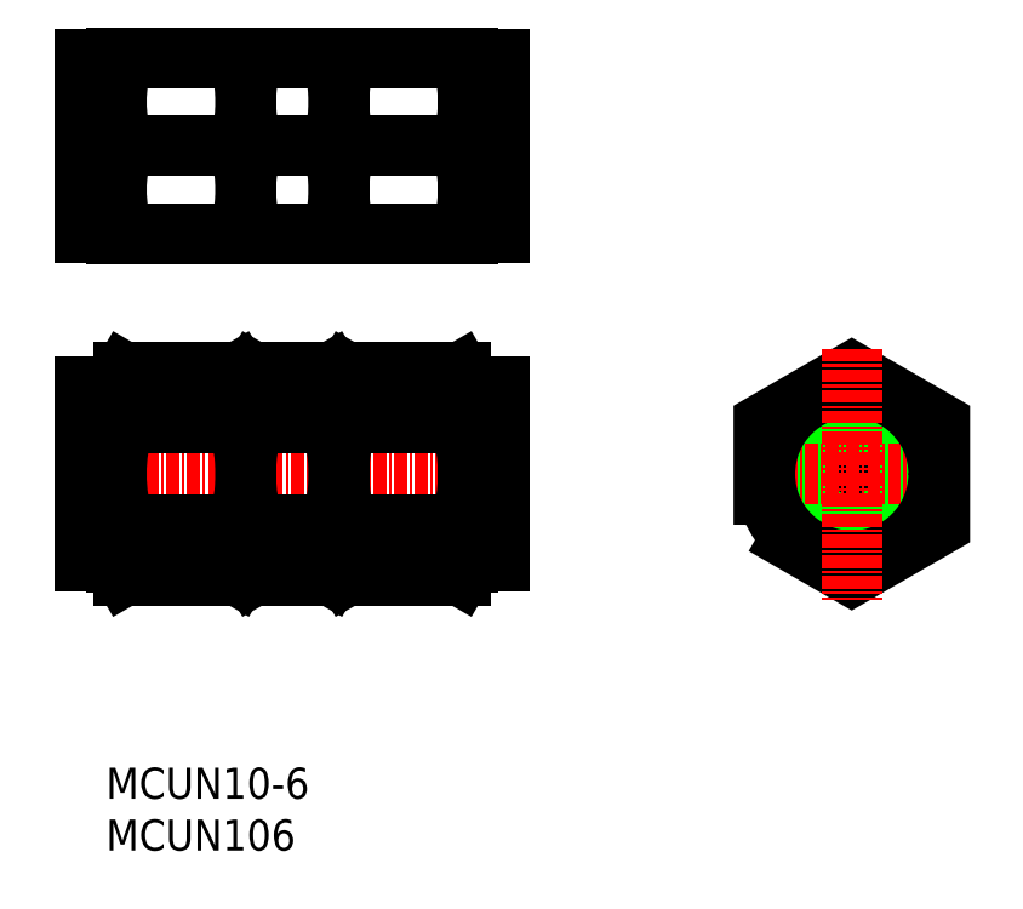
<metadata>
{"format":"dxf","ext":"dxf","renderer":"ezdxf+matplotlib","layout":"modelspace","background":"white","min_lineweight":24,"dpi":150}
</metadata>
<code>
0
SECTION
2
ENTITIES
0
TEXT
8
0
10
109
20
63.66
30
0
40
3
1
MCUN106
11
109
21
65.16
31
0
73
     2
0
TEXT
8
0
10
109
20
68.66
30
0
40
3
1
MCUN10-6
11
109
21
70.16
31
0
73
     2
0
CIRCLE
8
0
10
181.1
20
100
30
0
40
3.25
0
LINE
8
CENTER
10
104.9
20
100
30
0
11
149
21
100
31
0
0
LINE
8
0
10
147
20
108.4
30
0
11
147
21
91.64
31
0
0
LINE
8
0
10
144
20
91.64
30
0
11
147
21
91.64
31
0
0
LINE
8
0
10
144
20
108.4
30
0
11
147
21
108.4
31
0
0
CIRCLE
8
0
10
181.1
20
100
30
0
40
5
0
LINE
8
CENTER
10
170.6
20
100
30
0
11
191.6
21
100
31
0
0
LINE
8
CENTER
10
104.9
20
131.8
30
0
11
149
21
131.8
31
0
0
LINE
8
0
10
147
20
140.2
30
0
11
147
21
123.4
31
0
0
LINE
8
0
10
144
20
123.4
30
0
11
147
21
123.4
31
0
0
LINE
8
0
10
144
20
140.2
30
0
11
147
21
140.2
31
0
0
CIRCLE
8
0
10
181.1
20
100
30
0
40
8.4
0
LINE
8
0
10
107
20
140.2
30
0
11
107
21
123.4
31
0
0
LINE
8
0
10
110
20
123.4
30
0
11
107
21
123.4
31
0
0
LINE
8
0
10
110
20
140.2
30
0
11
107
21
140.2
31
0
0
LINE
8
0
10
107
20
108.4
30
0
11
107
21
91.64
31
0
0
LINE
8
0
10
110
20
91.64
30
0
11
107
21
91.64
31
0
0
LINE
8
0
10
110
20
108.4
30
0
11
107
21
108.4
31
0
0
POLYLINE
8
0
66
     1
10
0
20
0
30
0
70
     1
0
VERTEX
8
0
10
172.6
20
95.13
30
0
0
VERTEX
8
0
10
181.1
20
90.23
30
0
0
VERTEX
8
0
10
189.6
20
95.13
30
0
0
VERTEX
8
0
10
189.6
20
104.9
30
0
0
VERTEX
8
0
10
181.1
20
109.9
30
0
0
VERTEX
8
0
10
172.6
20
104.9
30
0
0
SEQEND
8
0
0
LINE
8
CENTER
10
181.1
20
112.2
30
0
11
181.1
21
87.92
31
0
0
ARC
8
0
10
114.4
20
107.4
30
0
40
4.342
50
145.6
51
214.4
0
LINE
8
0
10
110
20
91.54
30
0
11
110
21
108.5
31
0
0
LINE
8
0
10
122.5
20
91.54
30
0
11
122.5
21
108.5
31
0
0
ARC
8
0
10
118.2
20
107.4
30
0
40
4.342
50
325.6
51
34.41
0
LINE
8
0
10
121.8
20
104.9
30
0
11
110.8
21
104.9
31
0
0
LINE
8
0
10
121.8
20
95.13
30
0
11
110.8
21
95.13
31
0
0
LINE
8
0
10
121.8
20
90.23
30
0
11
110.8
21
90.23
31
0
0
ARC
8
0
10
118.2
20
92.68
30
0
40
4.342
50
325.6
51
34.41
0
LINE
8
0
10
122.5
20
91.54
30
0
11
121.8
21
90.23
31
0
0
ARC
8
0
10
106.3
20
100
30
0
40
16.24
50
342.4
51
17.59
0
LINE
8
0
10
110
20
91.54
30
0
11
110.8
21
90.23
31
0
0
ARC
8
0
10
114.4
20
92.68
30
0
40
4.342
50
145.6
51
214.4
0
LINE
8
0
10
110
20
95.13
30
0
11
110
21
95.13
31
0
0
ARC
8
0
10
126.3
20
100
30
0
40
16.24
50
162.4
51
197.6
0
LINE
8
0
10
121.8
20
109.9
30
0
11
110.8
21
109.9
31
0
0
LINE
8
0
10
122.5
20
108.5
30
0
11
121.8
21
109.9
31
0
0
LINE
8
0
10
110
20
108.5
30
0
11
110.8
21
109.9
31
0
0
ARC
8
0
10
139.7
20
107.4
30
0
40
4.342
50
325.6
51
34.41
0
LINE
8
0
10
144
20
91.54
30
0
11
144
21
108.5
31
0
0
LINE
8
0
10
131.5
20
91.54
30
0
11
131.5
21
108.5
31
0
0
ARC
8
0
10
135.9
20
107.4
30
0
40
4.342
50
145.6
51
214.4
0
LINE
8
0
10
132.3
20
104.9
30
0
11
143.3
21
104.9
31
0
0
LINE
8
0
10
132.3
20
95.13
30
0
11
143.3
21
95.13
31
0
0
LINE
8
0
10
132.3
20
90.23
30
0
11
143.3
21
90.23
31
0
0
ARC
8
0
10
135.9
20
92.68
30
0
40
4.342
50
145.6
51
214.4
0
LINE
8
0
10
131.5
20
91.54
30
0
11
132.3
21
90.23
31
0
0
ARC
8
0
10
147.8
20
100
30
0
40
16.24
50
162.4
51
197.6
0
LINE
8
0
10
144
20
91.54
30
0
11
143.3
21
90.23
31
0
0
ARC
8
0
10
139.7
20
92.68
30
0
40
4.342
50
325.6
51
34.41
0
LINE
8
0
10
144
20
95.13
30
0
11
144
21
95.13
31
0
0
ARC
8
0
10
127.8
20
100
30
0
40
16.24
50
342.4
51
17.59
0
LINE
8
0
10
132.3
20
109.9
30
0
11
143.3
21
109.9
31
0
0
LINE
8
0
10
131.5
20
108.5
30
0
11
132.3
21
109.9
31
0
0
LINE
8
0
10
144
20
108.5
30
0
11
143.3
21
109.9
31
0
0
LINE
8
0
10
122.5
20
108.5
30
0
11
123.3
21
109.9
31
0
0
LINE
8
0
10
131.5
20
108.5
30
0
11
130.8
21
109.9
31
0
0
LINE
8
0
10
130.8
20
109.9
30
0
11
123.3
21
109.9
31
0
0
ARC
8
0
10
138.8
20
100
30
0
40
16.24
50
162.4
51
197.6
0
LINE
8
0
10
122.5
20
95.13
30
0
11
122.5
21
95.13
31
0
0
ARC
8
0
10
126.9
20
92.68
30
0
40
4.342
50
145.6
51
214.4
0
LINE
8
0
10
122.5
20
91.54
30
0
11
123.3
21
90.23
31
0
0
ARC
8
0
10
115.3
20
100
30
0
40
16.24
50
342.4
51
17.59
0
LINE
8
0
10
131.5
20
91.54
30
0
11
130.8
21
90.23
31
0
0
ARC
8
0
10
127.2
20
92.68
30
0
40
4.342
50
325.6
51
34.41
0
LINE
8
0
10
130.8
20
90.23
30
0
11
123.3
21
90.23
31
0
0
LINE
8
0
10
130.8
20
95.13
30
0
11
123.3
21
95.13
31
0
0
LINE
8
0
10
130.8
20
104.9
30
0
11
123.3
21
104.9
31
0
0
ARC
8
0
10
127.2
20
107.4
30
0
40
4.342
50
325.6
51
34.41
0
LINE
8
0
10
131.5
20
91.54
30
0
11
131.5
21
108.5
31
0
0
LINE
8
0
10
122.5
20
91.54
30
0
11
122.5
21
108.5
31
0
0
ARC
8
0
10
126.9
20
107.4
30
0
40
4.342
50
145.6
51
214.4
0
LINE
8
0
10
131.5
20
123.3
30
0
11
122.5
21
123.3
31
0
0
LINE
8
0
10
122.5
20
140.3
30
0
11
131.5
21
140.3
31
0
0
LINE
8
0
10
123.3
20
131.8
30
0
11
130.8
21
131.8
31
0
0
LINE
8
0
10
131.5
20
123.3
30
0
11
131.5
21
140.3
31
0
0
ARC
8
0
10
119.3
20
127.5
30
0
40
12.28
50
339.7
51
20.26
0
ARC
8
0
10
119.3
20
136
30
0
40
12.28
50
339.7
51
20.26
0
LINE
8
0
10
122.5
20
123.3
30
0
11
122.5
21
140.3
31
0
0
ARC
8
0
10
134.8
20
127.5
30
0
40
12.28
50
159.7
51
200.3
0
ARC
8
0
10
134.8
20
136
30
0
40
12.28
50
159.7
51
200.3
0
LINE
8
0
10
122.5
20
123.3
30
0
11
110
21
123.3
31
0
0
LINE
8
0
10
110
20
140.3
30
0
11
122.5
21
140.3
31
0
0
LINE
8
0
10
110.8
20
131.8
30
0
11
121.8
21
131.8
31
0
0
LINE
8
0
10
122.5
20
123.3
30
0
11
122.5
21
140.3
31
0
0
ARC
8
0
10
110.3
20
127.5
30
0
40
12.28
50
339.7
51
20.26
0
ARC
8
0
10
110.3
20
136
30
0
40
12.28
50
339.7
51
20.26
0
LINE
8
0
10
110
20
123.3
30
0
11
110
21
140.3
31
0
0
ARC
8
0
10
122.3
20
127.5
30
0
40
12.28
50
159.7
51
200.3
0
ARC
8
0
10
122.3
20
136
30
0
40
12.28
50
159.7
51
200.3
0
LINE
8
0
10
131.5
20
123.3
30
0
11
144
21
123.3
31
0
0
LINE
8
0
10
144
20
140.3
30
0
11
131.5
21
140.3
31
0
0
LINE
8
0
10
143.3
20
131.8
30
0
11
132.3
21
131.8
31
0
0
LINE
8
0
10
131.5
20
123.3
30
0
11
131.5
21
140.3
31
0
0
ARC
8
0
10
143.8
20
127.5
30
0
40
12.28
50
159.7
51
200.3
0
ARC
8
0
10
143.8
20
136
30
0
40
12.28
50
159.7
51
200.3
0
LINE
8
0
10
144
20
123.3
30
0
11
144
21
140.3
31
0
0
ARC
8
0
10
131.8
20
127.5
30
0
40
12.28
50
339.7
51
20.26
0
ARC
8
0
10
131.8
20
136
30
0
40
12.28
50
339.7
51
20.26
0
ENDSEC
0
EOF

</code>
